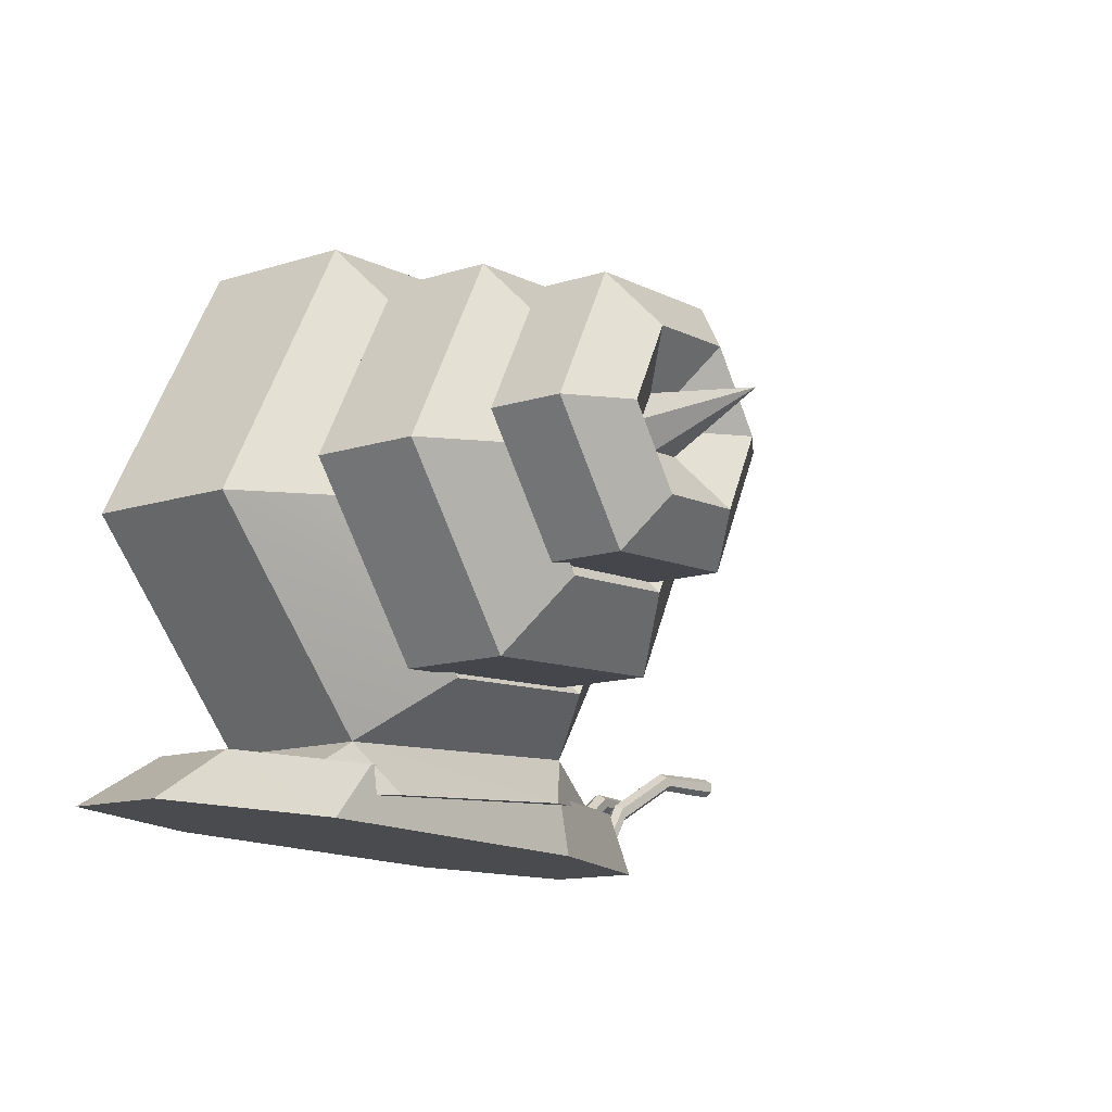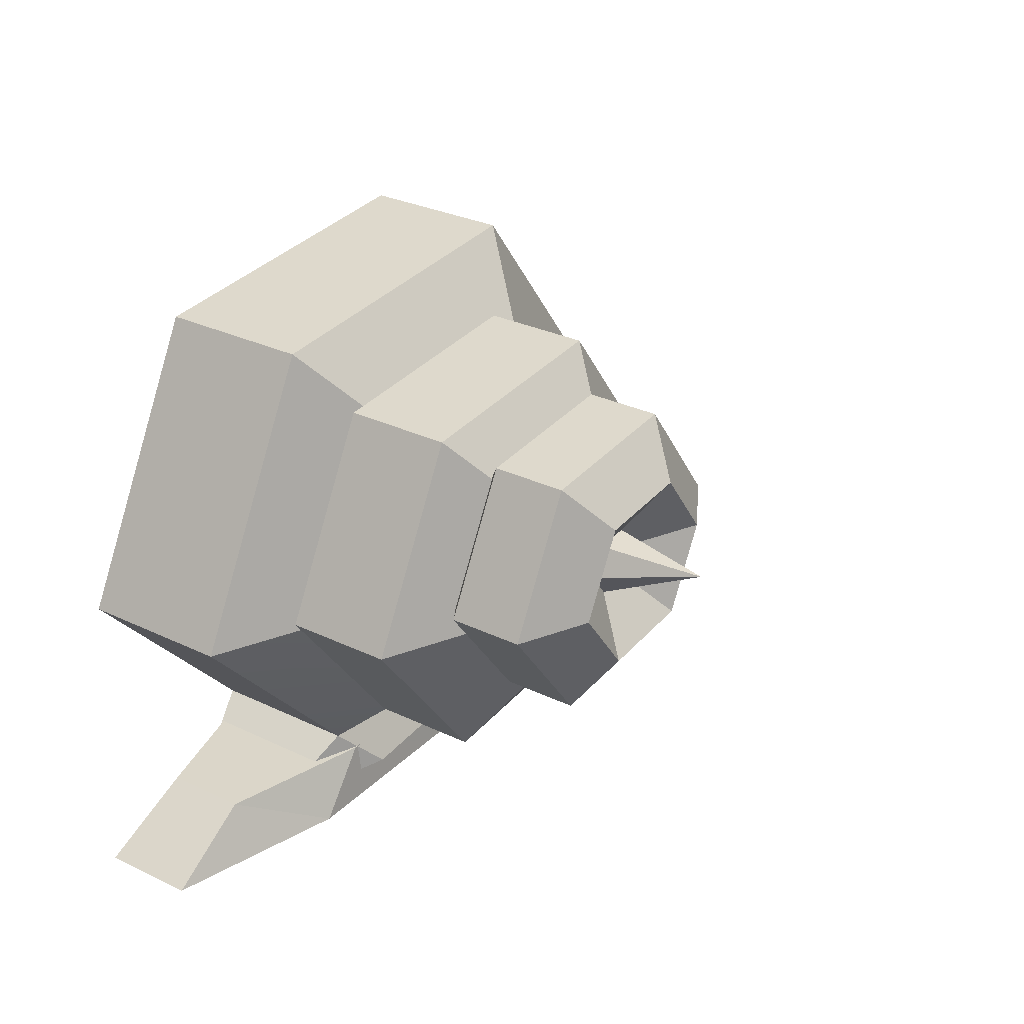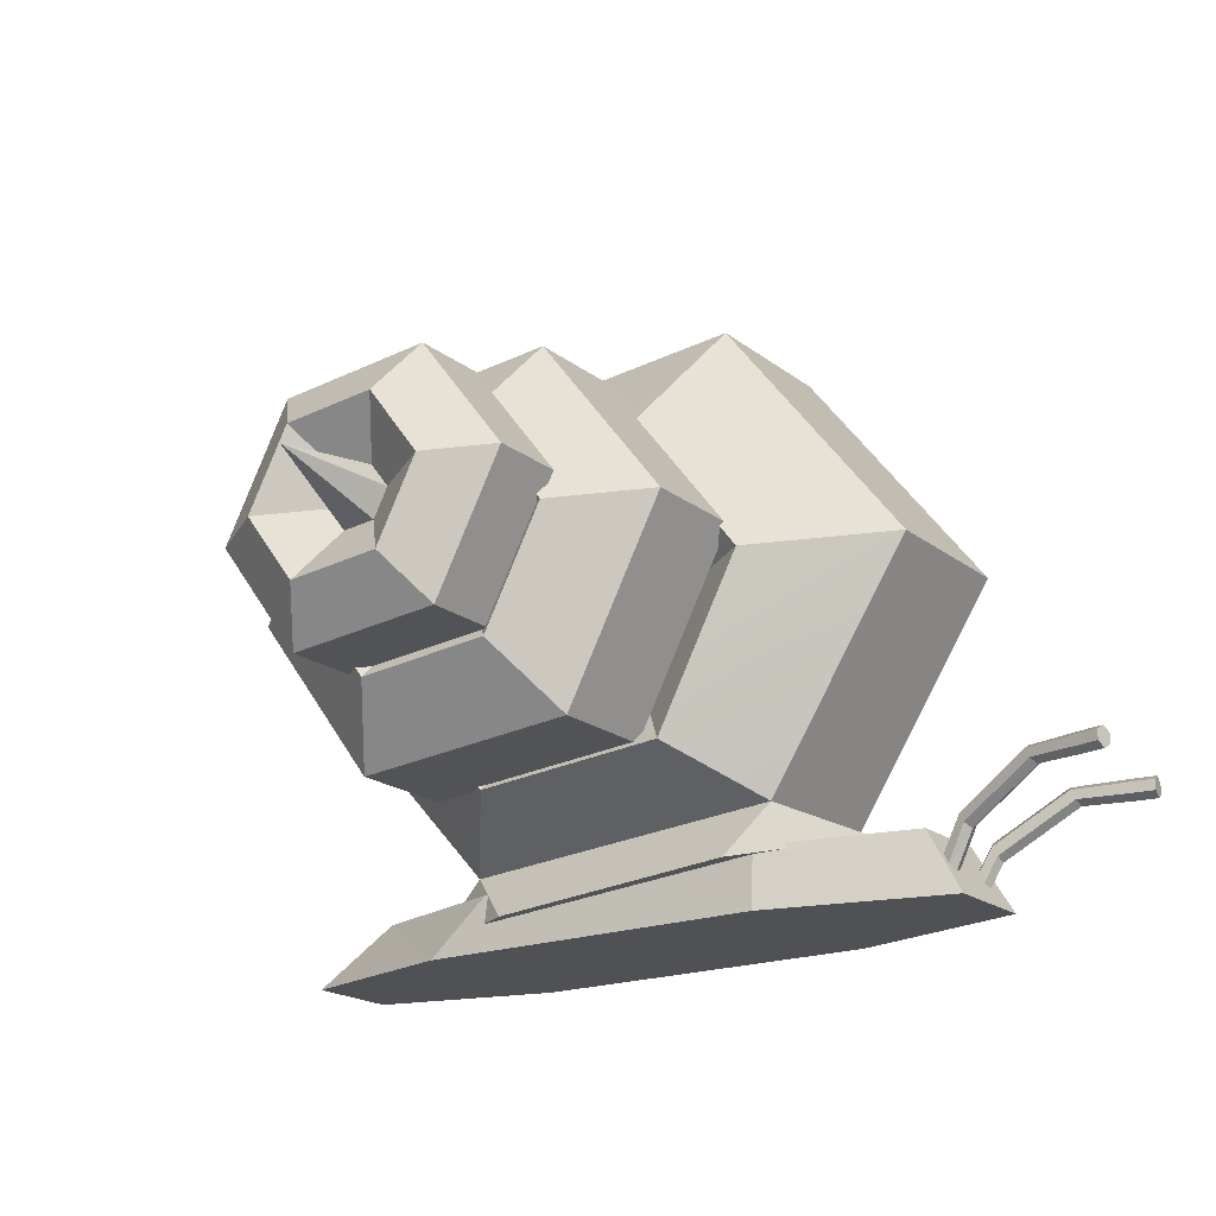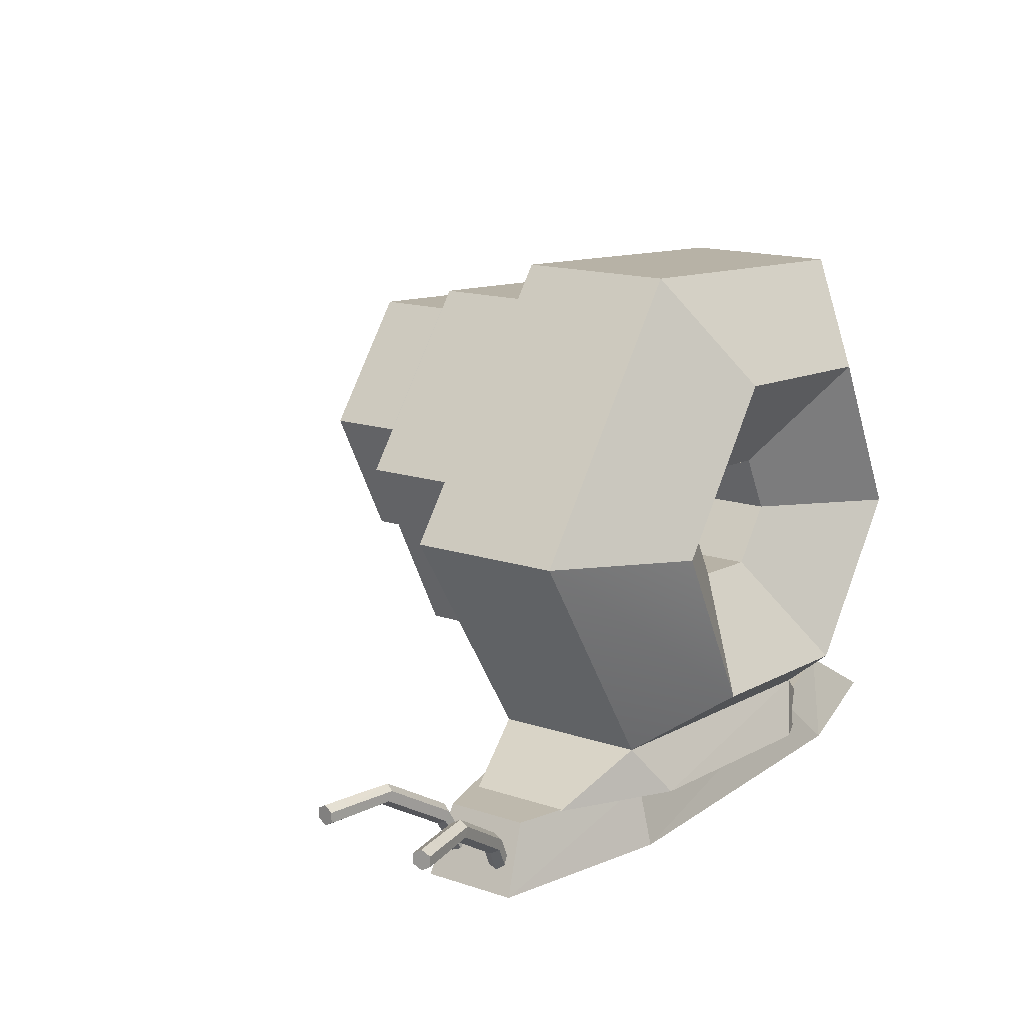
<metadata>
{"format":"obj","ext":"obj","renderer":"f3d","projection":"perspective","resolution":1024,"background":"white","views":[{"elev":-13.4,"azim":125.4,"up":"+Y"},{"elev":29.7,"azim":125.1,"up":"+Y"},{"elev":-20.0,"azim":-143.7,"up":"+Y"},{"elev":15.3,"azim":-54.6,"up":"+Y"}]}
</metadata>
<code>
v  0.4011 3.285 -2.443
v  0.1883 3.683 -1.393
v  0.4011 3.285 -1.393
v  0.1883 3.683 -2.443
v  -0.7185 3.744 -0.8678
v  -0.1113 2.609 -0.8678
v  0.8904 3.252 -1.393
v  0.8904 3.252 -2.443
v  -0.7185 3.744 -2.968
v  -0.1113 2.609 -2.968
v  0.4648 4.048 -1.393
v  0.4648 4.048 -2.443
v  0.07047 4.785 -0.8678
v  -1.625 3.806 -1.393
v  -0.6238 1.933 -1.393
v  1.285 2.515 -0.8678
v  1.167 3.617 -1.393
v  1.167 3.617 -2.443
v  1.285 2.515 -2.968
v  -1.625 3.806 -2.443
v  -0.6238 1.933 -2.443
v  0.07047 4.785 -2.968
v  0.9541 4.015 -2.443
v  0.9541 4.015 -1.393
v  1.467 4.691 -0.8678
v  -0.3239 5.523 -1.393
v  1.679 1.777 -1.393
v  2.074 3.555 -0.8678
v  2.074 3.555 -2.968
v  1.679 1.777 -2.443
v  -0.3239 5.523 -2.443
v  1.467 4.691 -2.968
v  1.979 5.367 -1.393
v  1.979 5.367 -2.443
v  2.98 3.494 -1.393
v  2.98 3.494 -2.443
v  1.238 3.12 -2.512
v  -0.09753 2.713 -2.879
v  1.514 2.604 -2.879
v  0.2612 3.186 -2.512
v  0.9624 3.636 -2.879
v  0.6199 3.659 -2.879
v  -0.7985 4.024 -2.879
v  -0.1638 3.981 -2.512
v  1.514 2.604 -3.614
v  -0.09753 2.713 -3.614
v  2.425 3.805 -2.879
v  1.791 3.848 -2.512
v  0.6199 3.659 -3.614
v  0.9624 3.636 -3.614
v  0.4709 3.938 -2.879
v  1.156 3.891 -2.879
v  0.3884 4.709 -2.512
v  0.1124 5.226 -2.879
v  -0.7985 4.024 -3.614
v  1.238 3.12 -3.982
v  0.2612 3.186 -3.982
v  2.425 3.805 -3.614
v  1.724 5.116 -2.879
v  1.366 4.643 -2.512
v  1.156 3.891 -3.614
v  0.8282 4.092 -4.614
v  0.4709 3.938 -3.614
v  0.6645 4.193 -2.879
v  1.007 4.17 -2.879
v  0.1124 5.226 -3.614
v  -0.1638 3.981 -3.982
v  1.791 3.848 -3.982
v  1.724 5.116 -3.614
v  1.007 4.17 -3.614
v  1.366 4.643 -3.982
v  0.6645 4.193 -3.614
v  0.3884 4.709 -3.982
v  -0.9058 1.905 -1.5
v  0.04453 1.277 -0.75
v  -1.6 1.388 -0.75
v  1.089 1.77 -1.5
v  1.689 1.165 -0.75
v  -1.239 0.8841 -1
v  0.007037 0.7904 -1
v  1.254 0.6967 -1
v  -2.486 0.9778 -0.5
v  -2.486 0.9778 1.399e-15
v  -2.486 0.9778 0.5
v  -1.239 0.8841 1
v  1.254 0.6967 1
v  2.5 0.6029 -0.5
v  2.5 0.6029 0.5
v  2.5 0.6029 1.399e-15
v  -1.6 1.388 0.75
v  1.689 1.165 0.75
v  0.04453 1.277 0.75
v  -0.9058 1.905 1.5
v  1.089 1.77 1.5
v  -0.6461 5.014 -1.5
v  -3.068 3.615 -0.75
v  -1.773 3.527 -1.5
v  -1.209 6.067 -0.75
v  -0.08272 3.96 -0.75
v  -0.4777 3.439 -0.75
v  2.08 5.845 -0.75
v  1.348 4.879 -1.5
v  -3.068 3.615 0.75
v  -1.209 6.067 0.75
v  -0.4777 3.439 0.75
v  -0.08272 3.96 0.75
v  0.6163 3.913 -0.75
v  -0.1738 2.871 -0.75
v  0.6163 3.913 0.75
v  2.08 5.845 0.75
v  1.348 4.879 1.5
v  2.216 3.257 -1.5
v  3.511 3.169 -0.75
v  -0.6461 5.014 1.5
v  -1.773 3.527 1.5
v  -0.1738 2.871 0.75
v  0.9202 3.345 -0.75
v  0.5252 2.824 -0.75
v  2.216 3.257 1.5
v  3.511 3.169 0.75
v  0.9202 3.345 0.75
v  0.5252 2.824 0.75
v  3.034 0.9578 -0.4537
v  3.926 0.4204 -0.4719
v  2.116 0.4066 -0.9397
v  1.534 0.9656 -0.8587
v  3.926 0.4204 0.4636
v  3.034 0.9578 0.3563
v  0.3065 0.3928 -0.9397
v  2.116 0.4066 0.9314
v  0.03357 0.9735 -0.8587
v  1.534 0.9656 0.7613
v  -1.503 0.379 -0.9397
v  -1.503 0.379 0.9314
v  -1.466 0.9813 -0.8587
v  -1.466 0.9813 0.7613
v  -3.125 0.5874 -0.2113
v  -3.095 0.5874 -0.3819
v  -3.159 0.5874 -0.3053
v  -3.027 0.5874 -0.194
v  -2.997 0.5874 -0.3646
v  -2.962 0.5874 -0.2706
v  -3.273 1.127 -0.3254
v  -3.28 1.082 -0.4145
v  -3.323 0.9923 -0.4221
v  -3.36 0.9474 -0.3407
v  -3.353 0.9923 -0.2516
v  -3.31 1.082 -0.2439
v  -4.032 1.409 -0.5496
v  -3.989 1.499 -0.542
v  -4.063 1.409 -0.379
v  -4.019 1.499 -0.3714
v  -3.982 1.544 -0.4529
v  -4.069 1.364 -0.4682
v  -4.523 1.403 -0.6337
v  -4.553 1.503 -0.4631
v  -4.523 1.503 -0.6337
v  -4.538 1.353 -0.5484
v  -4.553 1.403 -0.4631
v  -4.538 1.553 -0.5484
v  -4.72 1.403 -0.6684
v  -4.72 1.503 -0.6684
v  -4.735 1.353 -0.5831
v  -4.75 1.503 -0.4979
v  -4.75 1.403 -0.4979
v  -4.735 1.553 -0.5831
v  -3.953 1.326 0.4592
v  -3.996 1.236 0.4669
v  -4.487 1.231 0.551
v  -4.487 1.331 0.551
v  -3.244 0.9092 0.3318
v  -3.287 0.8194 0.3394
v  -4.502 1.181 0.4657
v  -4.684 1.331 0.5857
v  -4.684 1.231 0.5857
v  -3.946 1.371 0.3701
v  -3.324 0.7745 0.2579
v  -4.033 1.192 0.3854
v  -3.237 0.9541 0.2426
v  -2.96 0.4145 0.2818
v  -3.059 0.4145 0.2992
v  -4.699 1.181 0.5004
v  -4.699 1.381 0.5004
v  -4.714 1.231 0.4151
v  -4.714 1.331 0.4151
v  -4.502 1.381 0.4657
v  -4.026 1.236 0.2963
v  -3.317 0.8194 0.1688
v  -3.274 0.9092 0.1612
v  -3.983 1.326 0.2887
v  -3.089 0.4145 0.1286
v  -3.123 0.4145 0.2226
v  -2.99 0.4145 0.1112
v  -2.926 0.4145 0.1878
v  -4.517 1.231 0.3804
v  -4.517 1.331 0.3804
v  -3.313 0.3652 0.4636
v  -3.313 0.3652 -0.4719
v  -2.966 0.9892 0.3563
v  -2.966 0.9892 -0.4537
g SketchUp
f 1 2 3
f 2 1 4
f 4 1 2
f 3 2 1
f 3 5 6
f 5 3 2
f 2 3 5
f 6 5 3
f 7 1 3
f 1 7 8
f 8 7 1
f 3 1 7
f 9 1 10
f 1 9 4
f 4 9 1
f 10 1 9
f 4 11 2
f 11 4 12
f 12 4 11
f 2 11 4
f 11 5 2
f 5 11 13
f 13 11 5
f 2 5 11
f 6 14 15
f 14 6 5
f 5 6 14
f 15 14 6
f 7 6 16
f 6 7 3
f 3 7 6
f 16 6 7
f 17 8 7
f 8 17 18
f 18 17 8
f 7 8 17
f 10 8 19
f 8 10 1
f 1 10 8
f 19 8 10
f 20 10 21
f 10 20 9
f 9 20 10
f 21 10 20
f 12 9 4
f 9 12 22
f 22 12 9
f 4 9 12
f 23 11 12
f 11 23 24
f 24 23 11
f 12 11 23
f 25 11 24
f 11 25 13
f 13 25 11
f 24 11 25
f 13 14 5
f 14 13 26
f 26 13 14
f 5 14 13
f 14 21 15
f 21 14 20
f 20 14 21
f 15 21 14
f 16 15 27
f 15 16 6
f 6 16 15
f 27 15 16
f 28 7 16
f 7 28 17
f 17 28 7
f 16 7 28
f 23 17 24
f 17 23 18
f 18 23 17
f 24 17 23
f 8 29 19
f 29 8 18
f 18 8 29
f 19 29 8
f 21 19 30
f 19 21 10
f 10 21 19
f 30 19 21
f 22 20 9
f 20 22 31
f 31 22 20
f 9 20 22
f 32 12 23
f 12 32 22
f 22 32 12
f 23 12 32
f 24 33 25
f 33 24 23
f 33 23 34
f 34 23 32
f 32 23 34
f 34 23 33
f 23 24 33
f 25 33 24
f 25 17 28
f 17 25 24
f 24 25 17
f 28 17 25
f 33 13 25
f 13 33 26
f 26 33 13
f 25 13 33
f 31 14 26
f 14 31 20
f 20 31 14
f 26 14 31
f 35 16 27
f 16 35 28
f 28 35 16
f 27 16 35
f 32 18 29
f 18 32 23
f 23 32 18
f 29 18 32
f 19 36 30
f 36 19 29
f 29 19 36
f 30 36 19
f 34 22 32
f 22 34 31
f 31 34 22
f 32 22 34
f 33 28 35
f 28 33 25
f 25 33 28
f 35 28 33
f 29 34 36
f 34 29 32
f 32 29 34
f 36 34 29
f 33 31 26
f 31 33 34
f 34 33 31
f 26 31 33
f 36 33 35
f 33 36 34
f 34 36 33
f 35 33 36
f 30 35 27
f 35 30 36
f 36 30 35
f 27 35 30
f 30 15 21
f 15 30 27
f 37 38 39
f 38 37 40
f 40 37 38
f 39 38 37
f 41 40 37
f 40 41 42
f 42 41 40
f 37 40 41
f 40 43 38
f 43 40 44
f 44 40 43
f 38 43 40
f 45 38 46
f 38 45 39
f 39 45 38
f 46 38 45
f 47 37 39
f 37 47 48
f 48 47 37
f 39 37 47
f 41 49 42
f 49 41 50
f 50 41 49
f 42 49 41
f 42 44 40
f 44 42 51
f 51 42 44
f 40 44 42
f 48 41 37
f 41 48 52
f 52 48 41
f 37 41 48
f 53 43 44
f 43 53 54
f 54 53 43
f 44 43 53
f 43 46 38
f 46 43 55
f 55 43 46
f 38 46 43
f 46 56 45
f 56 46 57
f 57 46 56
f 45 56 46
f 45 47 39
f 47 45 58
f 58 45 47
f 39 47 45
f 59 48 47
f 48 59 60
f 60 59 48
f 47 48 59
f 52 50 41
f 50 52 61
f 61 52 50
f 41 50 52
f 57 50 56
f 50 57 49
f 49 57 50
f 56 50 57
f 50 62 49
f 49 62 50
f 49 51 42
f 51 49 63
f 63 49 51
f 42 51 49
f 64 44 51
f 44 64 53
f 53 64 44
f 51 44 64
f 60 52 48
f 52 60 65
f 65 60 52
f 48 52 60
f 59 53 60
f 53 59 54
f 54 59 53
f 60 53 59
f 66 43 54
f 43 66 55
f 55 66 43
f 54 43 66
f 55 57 46
f 57 55 67
f 67 55 57
f 46 57 55
f 56 58 45
f 58 56 68
f 68 56 58
f 45 58 56
f 58 59 47
f 59 58 69
f 69 58 59
f 47 59 58
f 65 59 60
f 59 65 70
f 59 70 69
f 69 70 71
f 71 70 69
f 69 70 59
f 70 65 59
f 60 59 65
f 70 52 65
f 52 70 61
f 61 70 52
f 65 52 70
f 50 68 56
f 68 50 61
f 61 50 68
f 56 68 50
f 62 50 61
f 61 50 62
f 67 49 57
f 49 67 63
f 63 67 49
f 57 49 67
f 62 63 49
f 49 63 62
f 63 64 51
f 64 63 72
f 72 63 64
f 51 64 63
f 60 64 65
f 64 60 53
f 53 60 64
f 65 64 60
f 59 66 54
f 66 59 69
f 69 59 66
f 54 66 59
f 73 55 67
f 55 73 66
f 66 73 55
f 67 55 73
f 68 69 58
f 69 68 71
f 71 68 69
f 58 69 68
f 70 64 72
f 64 70 65
f 65 70 64
f 72 64 70
f 71 61 68
f 61 71 70
f 70 71 61
f 68 61 71
f 71 72 70
f 72 71 73
f 73 71 72
f 70 72 71
f 69 73 71
f 73 69 66
f 66 69 73
f 71 73 69
f 62 61 70
f 70 61 62
f 72 67 63
f 67 72 73
f 73 72 67
f 63 67 72
f 62 72 63
f 63 72 62
f 70 72 62
f 62 72 70
f 74 75 76
f 75 74 77
f 75 77 78
f 76 78 79
f 78 76 75
f 80 78 81
f 78 80 79
f 76 79 82
f 79 83 82
f 83 79 84
f 84 79 85
f 85 79 80
f 85 80 86
f 86 80 81
f 86 81 87
f 86 87 88
f 88 87 89
f 78 87 81
f 90 83 84
f 83 90 82
f 82 90 76
f 88 78 91
f 78 88 87
f 87 88 89
f 91 86 88
f 91 85 86
f 90 84 85
f 85 92 90
f 92 85 91
f 92 93 90
f 93 92 94
f 94 92 91
f 95 96 97
f 96 95 98
f 98 95 96
f 97 96 95
f 99 97 100
f 97 99 95
f 95 99 97
f 100 97 99
f 101 95 102
f 95 101 98
f 98 101 95
f 102 95 101
f 98 103 104
f 103 98 96
f 96 98 103
f 104 103 98
f 96 97 74
f 96 74 76
f 74 97 96
f 76 74 96
f 105 99 106
f 99 105 100
f 100 105 99
f 106 99 105
f 102 99 107
f 99 102 95
f 95 102 99
f 107 99 102
f 97 108 74
f 108 97 100
f 100 97 108
f 74 108 97
f 109 110 111
f 110 109 107
f 110 107 101
f 101 107 102
f 102 107 101
f 101 107 110
f 107 109 110
f 111 110 109
f 112 101 113
f 101 112 102
f 102 112 101
f 113 101 112
f 110 98 104
f 98 110 101
f 101 110 98
f 104 98 110
f 114 103 115
f 103 114 104
f 104 114 103
f 115 103 114
f 103 76 90
f 76 103 96
f 96 103 76
f 90 76 103
f 106 115 105
f 115 106 114
f 114 106 115
f 105 115 106
f 108 105 116
f 105 108 100
f 100 108 105
f 116 105 108
f 107 106 99
f 106 107 109
f 109 107 106
f 99 106 107
f 102 117 112
f 117 102 107
f 107 102 117
f 112 117 102
f 74 118 77
f 118 74 108
f 108 74 118
f 77 118 74
f 110 114 111
f 114 110 104
f 104 110 114
f 111 114 110
f 110 119 120
f 119 110 111
f 111 110 119
f 120 119 110
f 111 121 119
f 121 111 109
f 109 111 121
f 119 121 111
f 111 106 109
f 106 111 114
f 114 111 106
f 109 106 111
f 107 121 109
f 121 107 117
f 117 107 121
f 109 121 107
f 120 101 110
f 101 120 113
f 113 120 101
f 110 101 120
f 112 113 77
f 113 78 77
f 77 113 112
f 77 78 113
f 103 93 115
f 103 90 93
f 115 93 103
f 93 90 103
f 116 115 93
f 115 116 105
f 105 116 115
f 93 115 116
f 122 108 116
f 108 122 118
f 118 122 108
f 116 108 122
f 118 112 77
f 112 118 117
f 117 118 112
f 77 112 118
f 119 94 120
f 120 94 91
f 120 94 119
f 91 94 120
f 119 122 94
f 122 119 121
f 121 119 122
f 94 122 119
f 121 118 122
f 118 121 117
f 117 121 118
f 122 118 121
f 78 120 91
f 120 78 113
f 113 78 120
f 91 120 78
f 122 93 94
f 93 122 116
f 116 122 93
f 94 93 122
g SketchUp
f 123 124 125
f 126 123 125
f 127 123 128
f 123 127 124
f 126 125 129
f 128 130 127
f 131 126 129
f 132 130 128
f 131 129 133
f 132 134 130
f 135 131 133
f 136 134 132
f 137 138 139
f 138 137 140
f 138 140 141
f 141 140 142
f 142 140 141
f 141 140 138
f 140 137 138
f 139 138 137
f 141 142 143
f 143 142 141
f 144 138 141
f 138 144 145
f 145 144 138
f 141 138 144
f 138 146 139
f 139 146 138
f 146 137 139
f 139 137 146
f 147 140 137
f 140 147 148
f 148 147 140
f 137 140 147
f 143 142 140
f 140 142 143
f 144 141 143
f 143 141 144
f 145 146 138
f 138 146 145
f 144 149 145
f 149 144 150
f 150 144 149
f 145 149 144
f 146 147 137
f 137 147 146
f 151 148 147
f 148 151 152
f 152 151 148
f 147 148 151
f 143 140 148
f 148 140 143
f 144 153 150
f 153 144 143
f 143 144 153
f 150 153 144
f 146 149 154
f 149 146 145
f 145 146 149
f 154 149 146
f 150 155 149
f 149 155 150
f 151 146 154
f 146 151 147
f 147 151 146
f 154 146 151
f 156 152 151
f 151 152 156
f 153 148 152
f 148 153 143
f 143 153 148
f 152 148 153
f 153 157 150
f 150 157 153
f 149 158 154
f 154 158 149
f 157 155 150
f 150 155 157
f 149 155 158
f 158 155 149
f 151 154 158
f 158 154 151
f 156 151 159
f 159 151 156
f 153 152 156
f 156 152 153
f 153 160 157
f 157 160 153
f 157 161 155
f 161 157 162
f 162 157 161
f 155 161 157
f 158 161 163
f 161 158 155
f 155 158 161
f 163 161 158
f 151 158 159
f 159 158 151
f 164 159 165
f 159 164 156
f 156 164 159
f 165 159 164
f 153 156 160
f 160 156 153
f 162 160 166
f 160 162 157
f 157 162 160
f 166 160 162
f 163 164 165
f 164 163 166
f 166 163 161
f 166 161 162
f 162 161 166
f 161 163 166
f 166 163 164
f 165 164 163
f 159 163 165
f 163 159 158
f 158 159 163
f 165 163 159
f 166 156 164
f 156 166 160
f 160 166 156
f 164 156 166
f 167 168 169
f 169 168 167
f 170 167 169
f 169 167 170
f 168 171 172
f 171 168 167
f 167 168 171
f 172 171 168
f 168 173 169
f 169 173 168
f 174 169 175
f 169 174 170
f 170 174 169
f 175 169 174
f 176 167 170
f 170 167 176
f 168 177 178
f 177 168 172
f 172 168 177
f 178 177 168
f 176 171 167
f 171 176 179
f 179 176 171
f 167 171 176
f 172 180 181
f 180 172 171
f 171 172 180
f 181 180 172
f 168 178 173
f 173 178 168
f 175 173 182
f 173 175 169
f 169 175 173
f 182 173 175
f 182 174 175
f 174 182 183
f 183 182 184
f 183 184 185
f 185 184 183
f 184 182 183
f 183 182 174
f 175 174 182
f 186 174 183
f 174 186 170
f 170 186 174
f 183 174 186
f 176 170 186
f 186 170 176
f 177 187 178
f 187 177 188
f 188 177 187
f 178 187 177
f 177 172 181
f 181 172 177
f 189 176 190
f 176 189 179
f 179 189 176
f 190 176 189
f 179 180 171
f 171 180 179
f 181 191 192
f 191 181 193
f 193 181 180
f 193 180 194
f 194 180 193
f 180 181 193
f 193 181 191
f 192 191 181
f 187 173 178
f 178 173 187
f 182 195 184
f 195 182 173
f 173 182 195
f 184 195 182
f 196 184 195
f 184 196 185
f 185 196 184
f 195 184 196
f 196 183 185
f 183 196 186
f 186 196 183
f 185 183 196
f 176 186 196
f 196 186 176
f 191 188 177
f 177 188 191
f 189 187 188
f 187 189 190
f 190 189 187
f 188 187 189
f 192 177 181
f 181 177 192
f 193 179 189
f 189 179 193
f 176 196 190
f 190 196 176
f 194 180 179
f 179 180 194
f 193 194 179
f 179 194 193
f 189 191 193
f 191 189 188
f 188 189 191
f 193 191 189
f 191 177 192
f 192 177 191
f 187 195 173
f 173 195 187
f 196 195 187
f 187 195 196
f 196 187 190
f 190 187 196
f 133 197 198
f 197 133 134
f 134 133 129
f 134 129 130
f 130 129 125
f 130 125 124
f 130 124 127
f 127 124 130
f 124 125 130
f 125 129 130
f 130 129 134
f 129 133 134
f 134 133 197
f 198 197 133
f 136 197 134
f 134 197 136
f 199 198 197
f 198 199 200
f 200 199 198
f 197 198 199
f 135 133 198
f 198 133 135
f 199 197 136
f 136 197 199
f 136 200 199
f 200 136 135
f 135 136 131
f 131 136 132
f 131 132 126
f 126 132 128
f 126 128 123
f 123 128 126
f 128 132 126
f 126 132 131
f 132 136 131
f 131 136 135
f 135 136 200
f 199 200 136
f 200 135 198
f 198 135 200
g SketchUp_ID60
f 75 90 76
f 90 75 92
f 78 92 75
f 92 78 91

</code>
